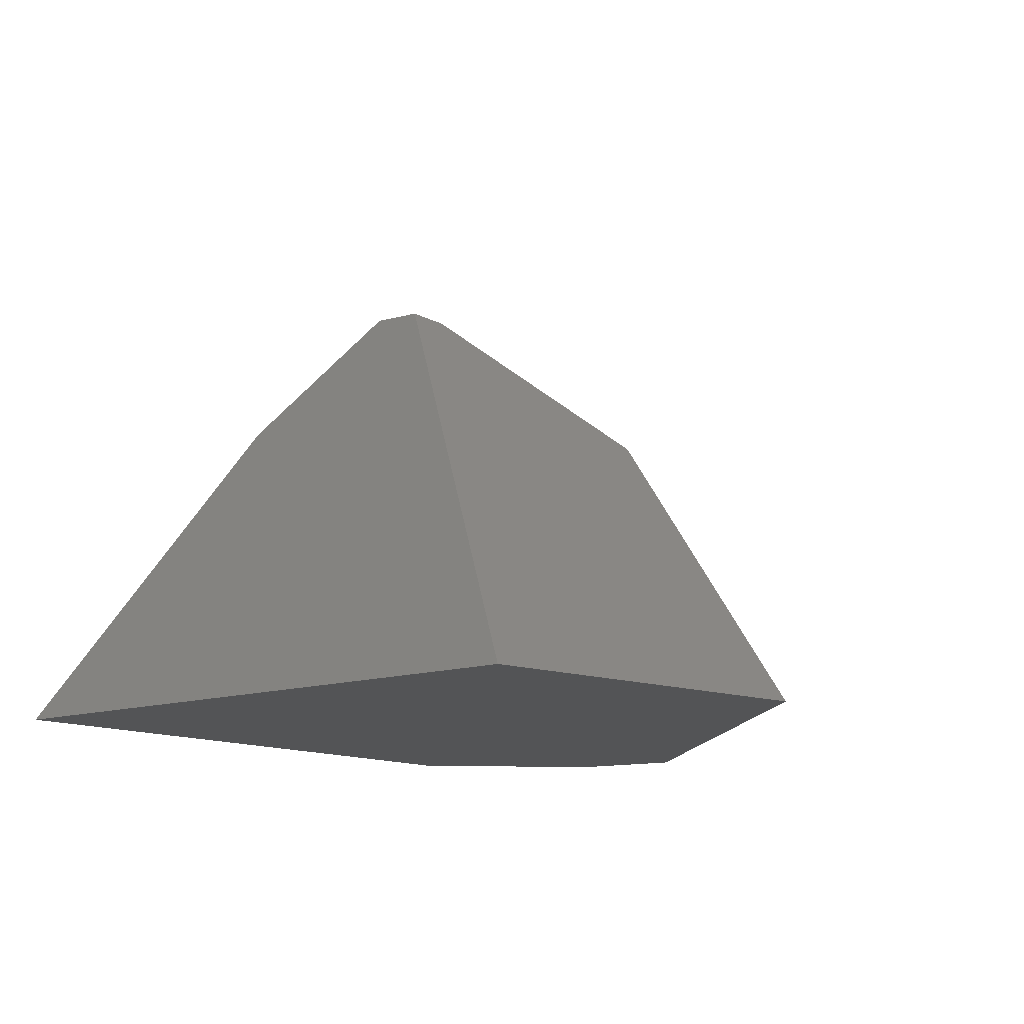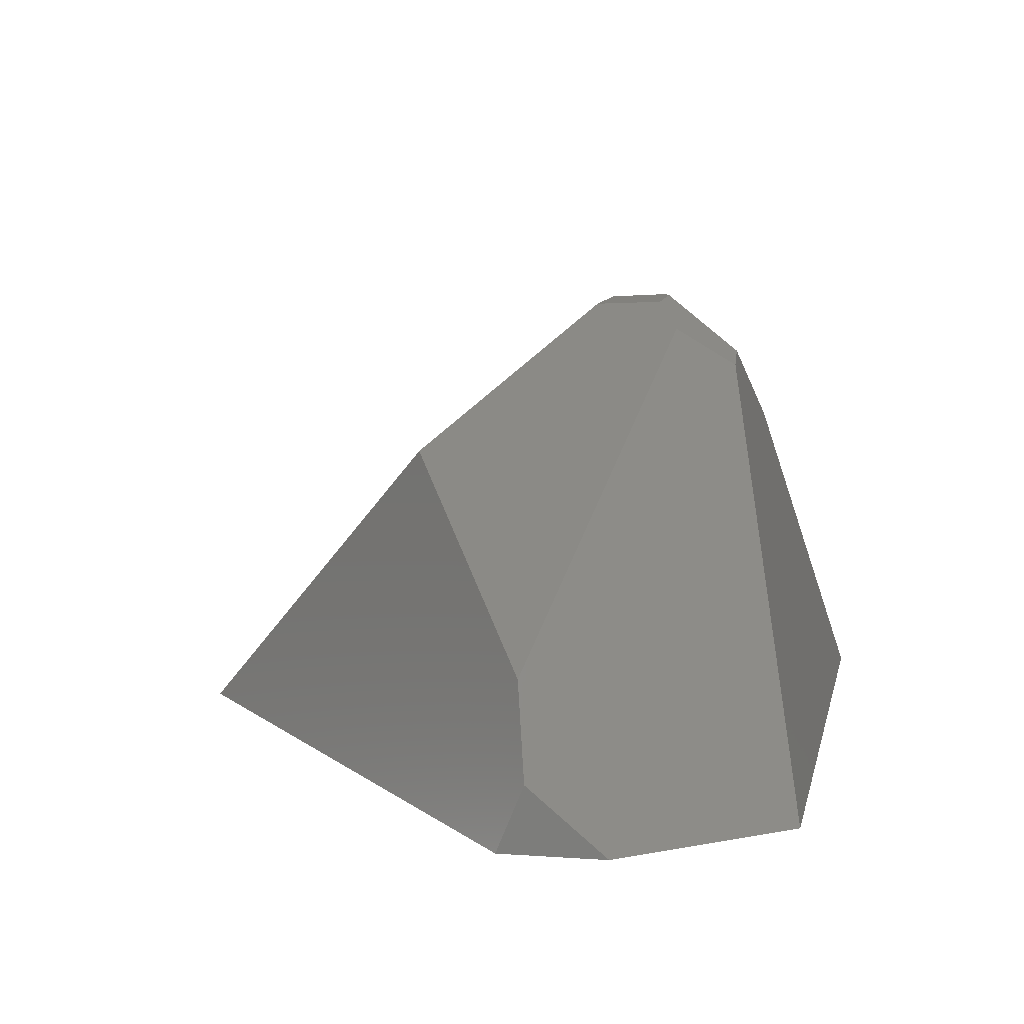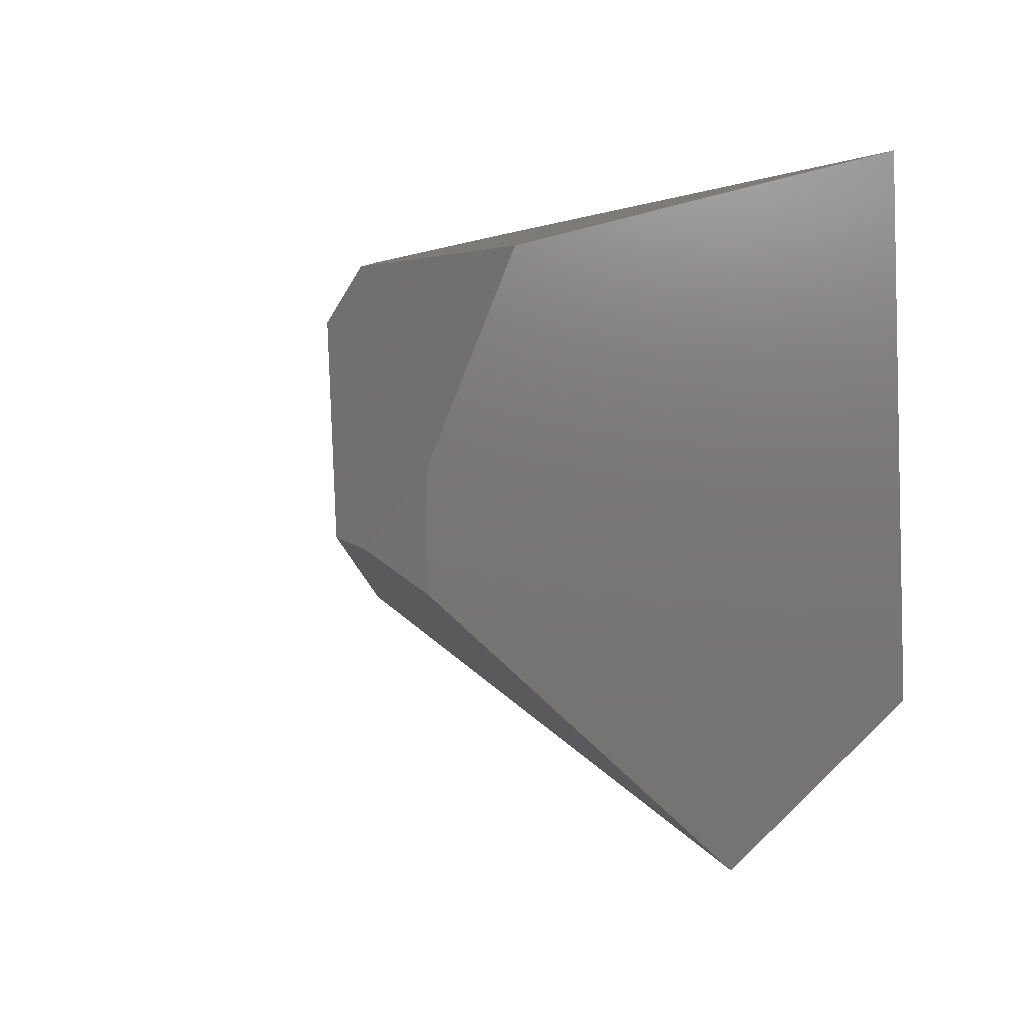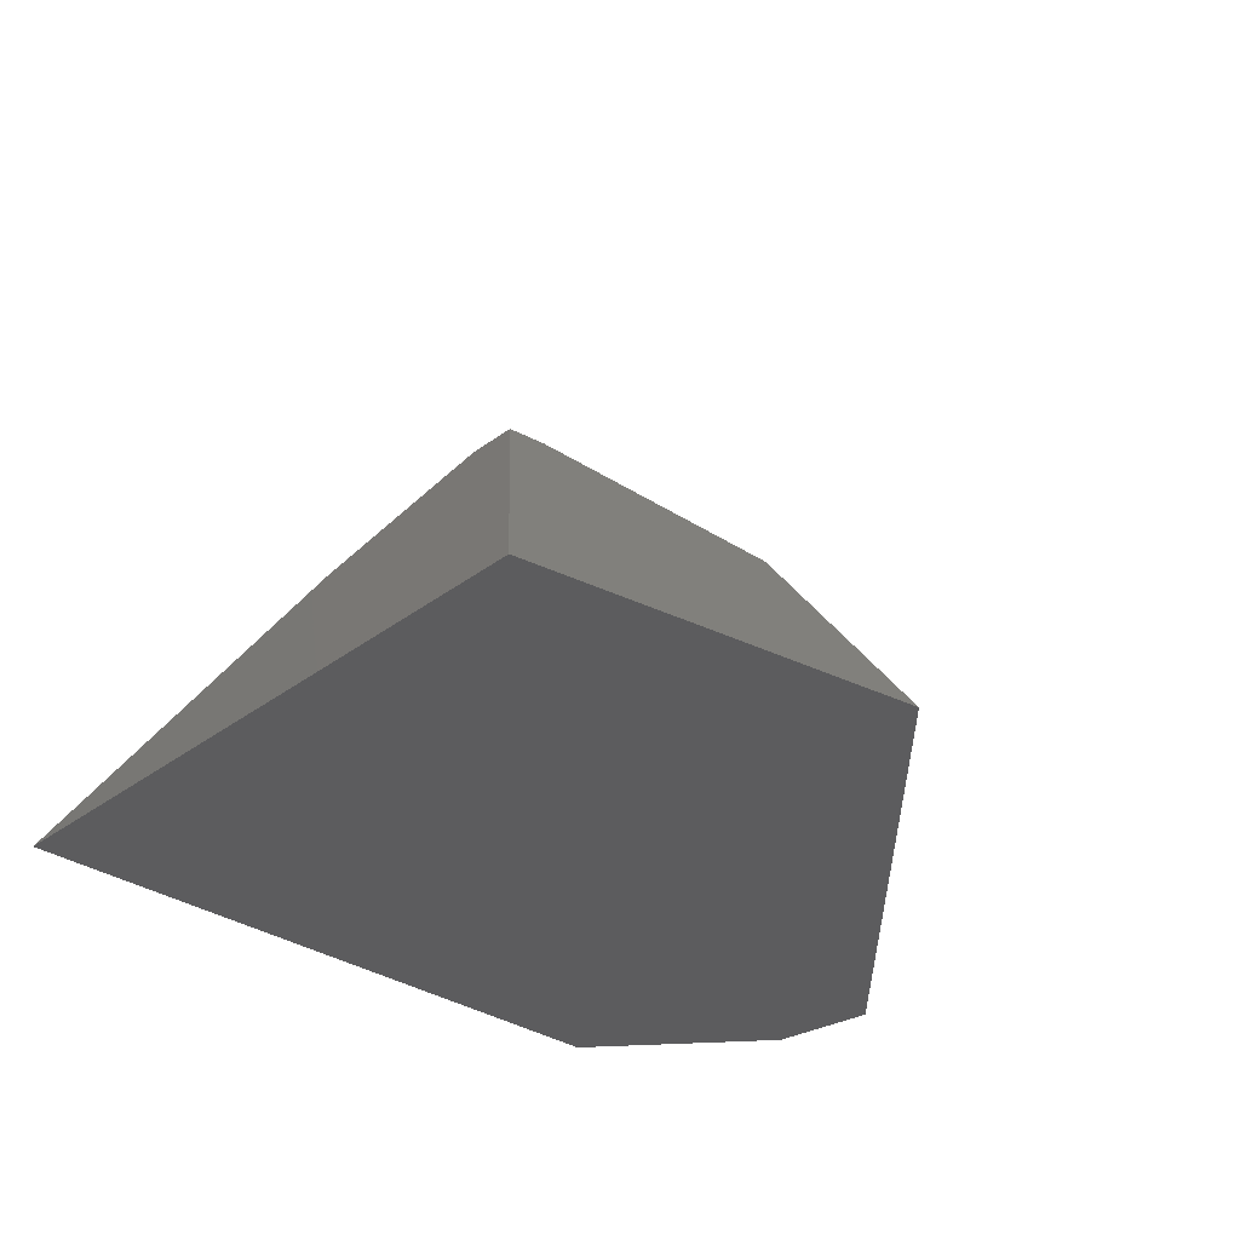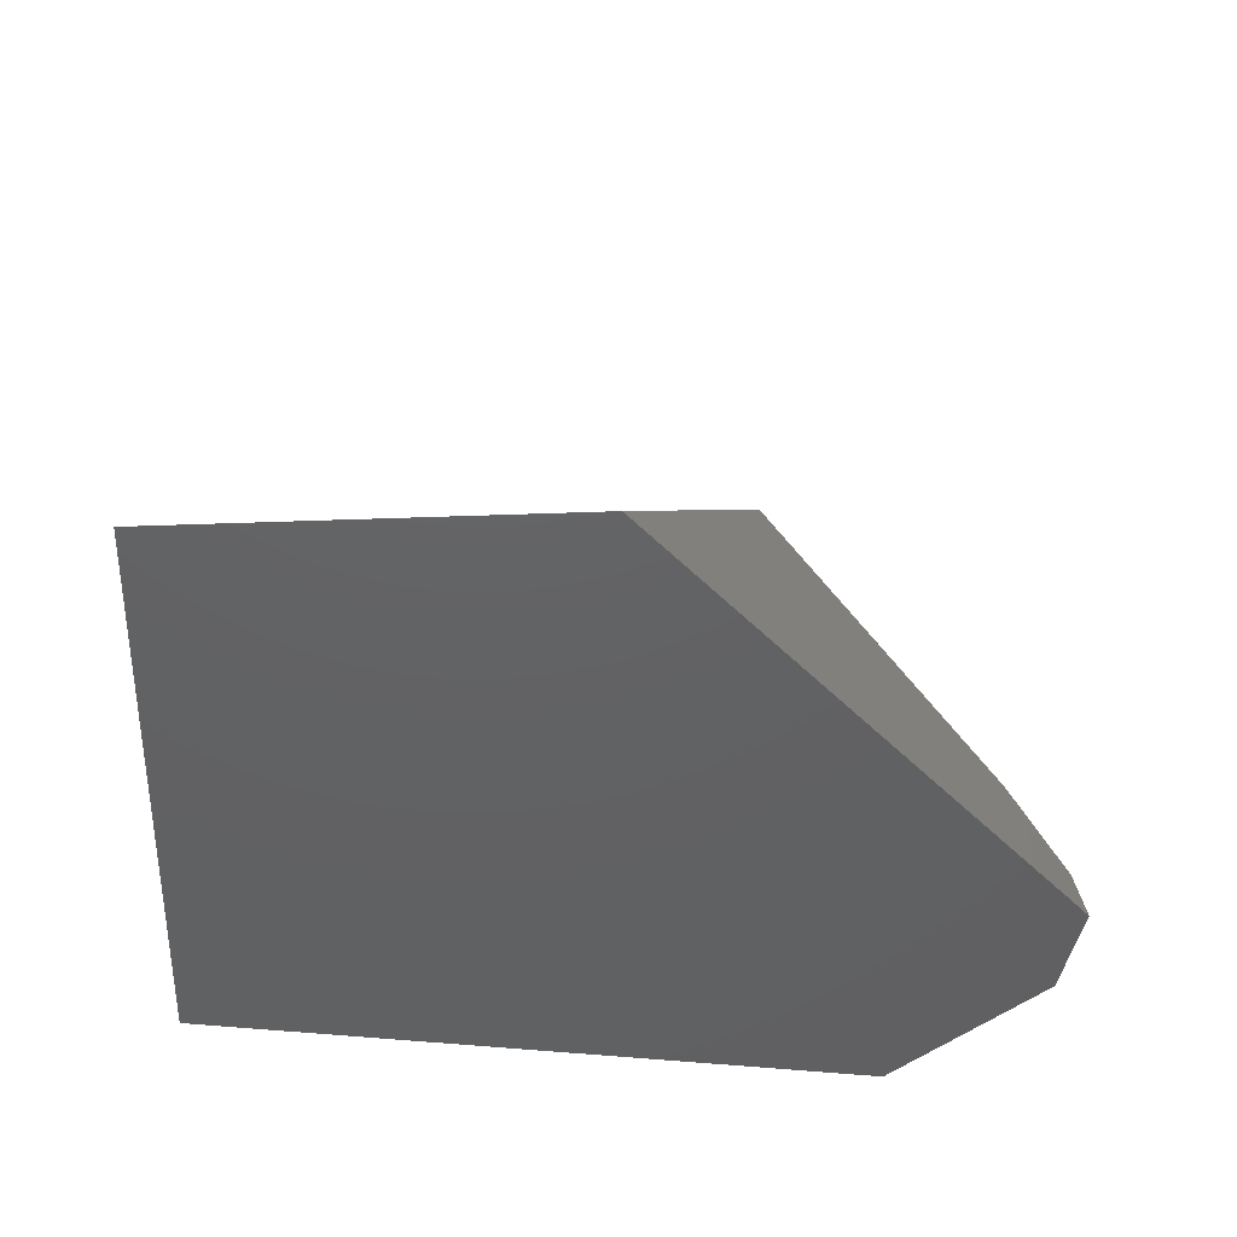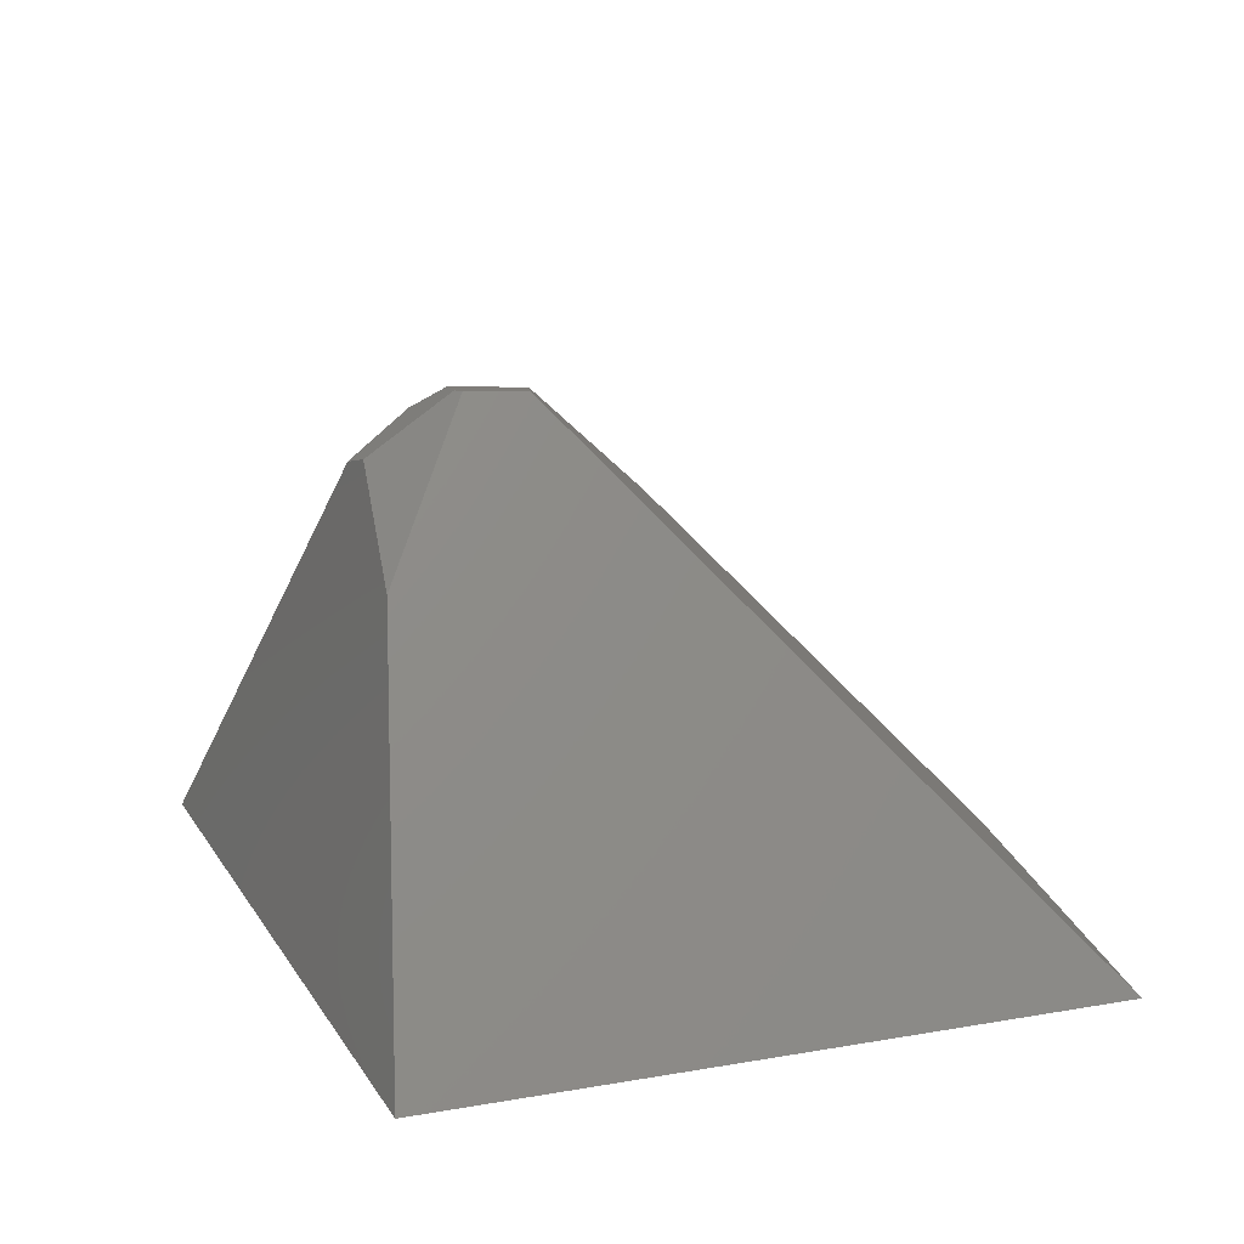
<metadata>
{"format":"stl","ext":"stl","renderer":"f3d","projection":"perspective","resolution":1024,"background":"white","views":[{"elev":-11.9,"azim":124.0,"up":"+Y"},{"elev":10.5,"azim":-80.3,"up":"+Y"},{"elev":14.7,"azim":-53.0,"up":"+Z"},{"elev":-29.9,"azim":131.3,"up":"+Y"},{"elev":-44.0,"azim":170.2,"up":"+Y"},{"elev":19.1,"azim":64.7,"up":"+Y"}]}
</metadata>
<code>
# stl→obj: 18 verts, 32 faces
v 0.481 -7.5 -7.458
v -6.552 -5.055 -0.5143
v -2.388 -2.254 -2.915
v -7.5 -6.412 -0.2572
v -7.5 -7.5 -0.6951
v 0.1981 0.2013 0.06356
v 6.542 -7.5 -6.142
v -0.3589 0.1154 -0.1419
v -7.5 -7.5 1.024
v -5.567 -7.5 3.758
v 5.232 -7.5 4.176
v 1.447 -1.995 2.702
v -0.0889 0.2604 1.085
v -0.4307 -0.6566 2.306
v 0.03041 0.2677 1.008
v -1.031 -0.8357 2.326
v -0.6198 0.1867 0.9772
v -1.22 -0.2156 1.328
f 1 2 3
f 1 4 2
f 1 5 4
f 1 6 7
f 1 8 6
f 1 3 8
f 1 9 5
f 1 10 9
f 1 11 10
f 1 7 11
f 12 13 14
f 12 15 13
f 12 10 11
f 12 16 10
f 12 14 16
f 12 6 15
f 12 7 6
f 12 11 7
f 3 17 8
f 3 18 17
f 3 2 18
f 10 4 9
f 10 2 4
f 10 18 2
f 10 16 18
f 15 17 13
f 15 8 17
f 15 6 8
f 4 5 9
f 13 16 14
f 13 18 16
f 13 17 18

</code>
